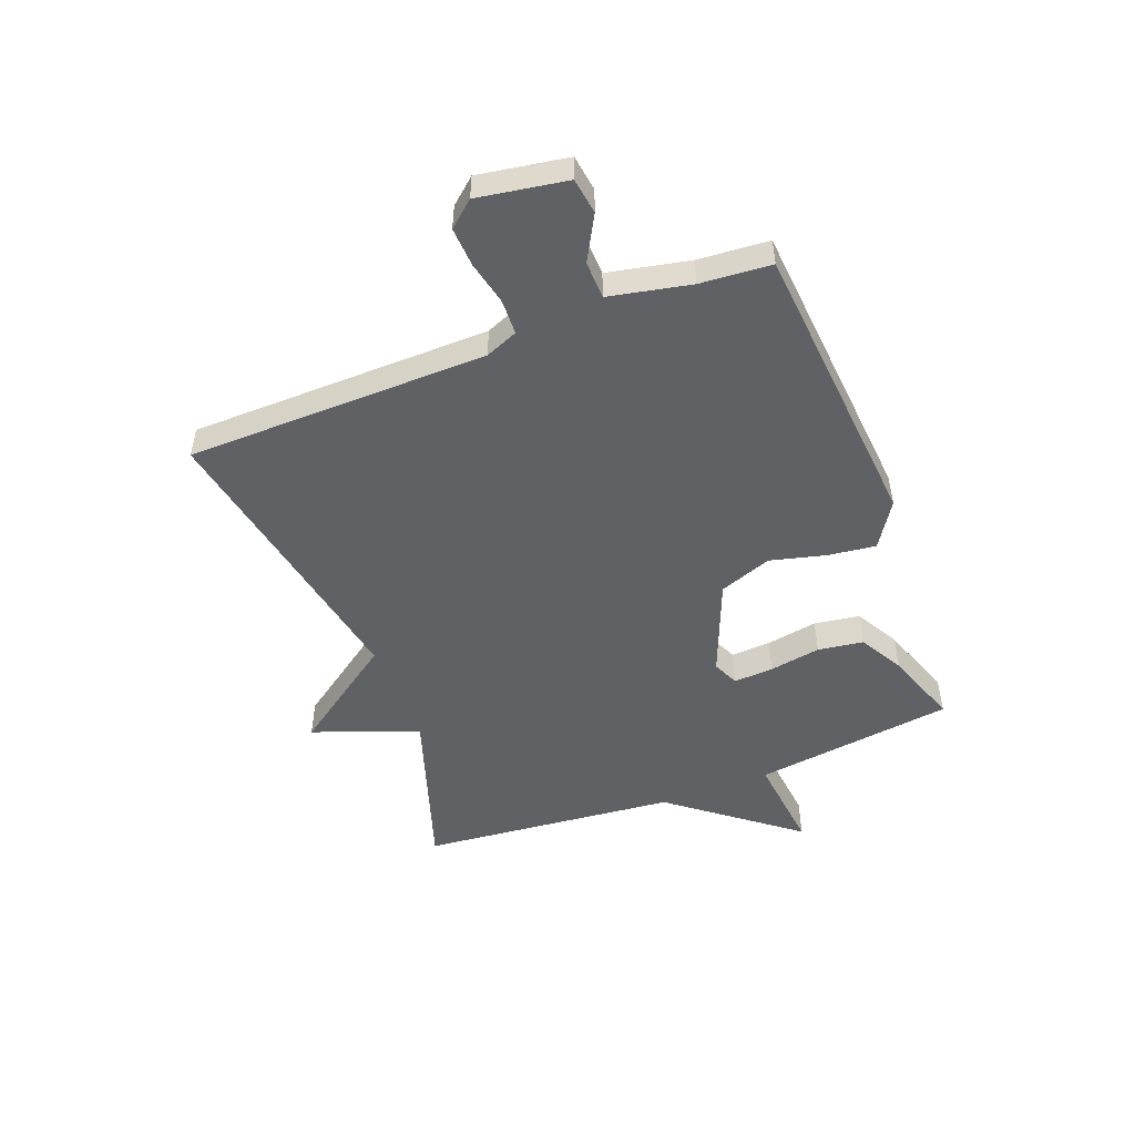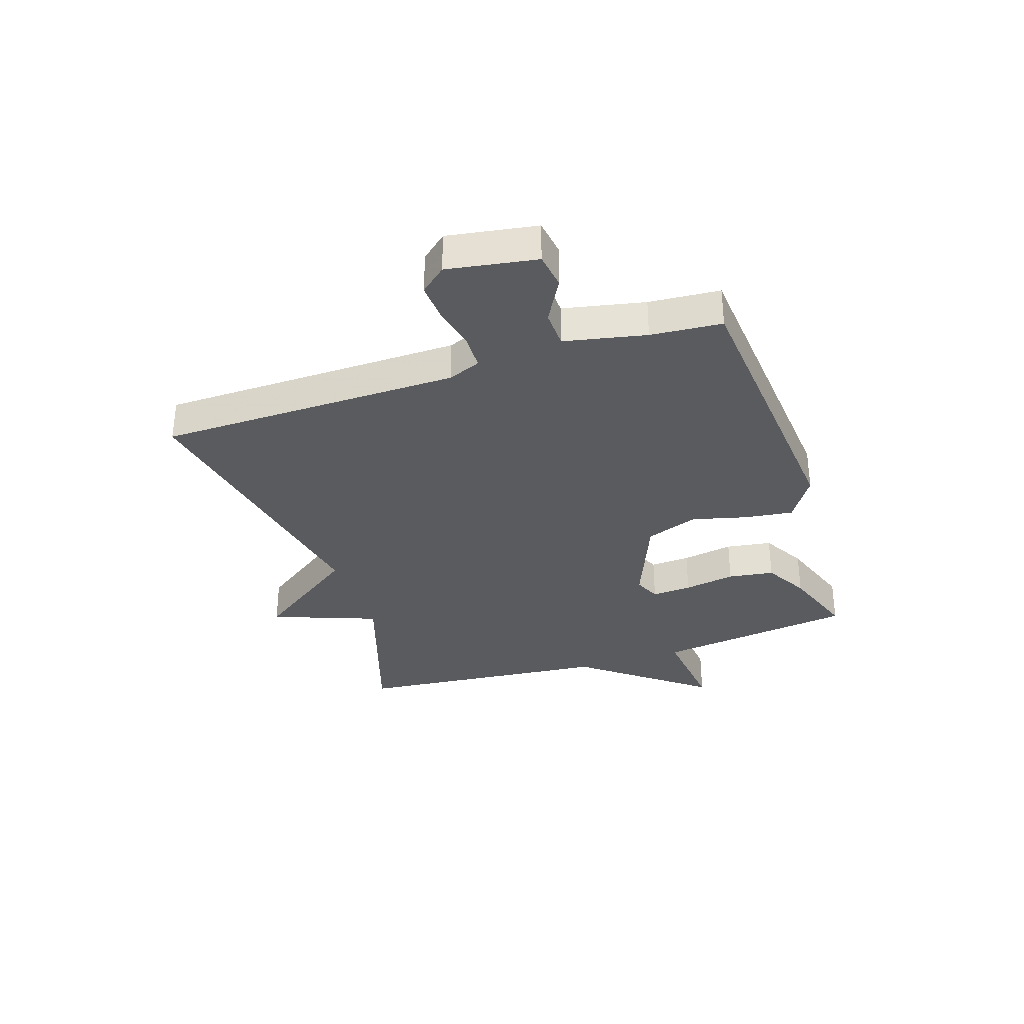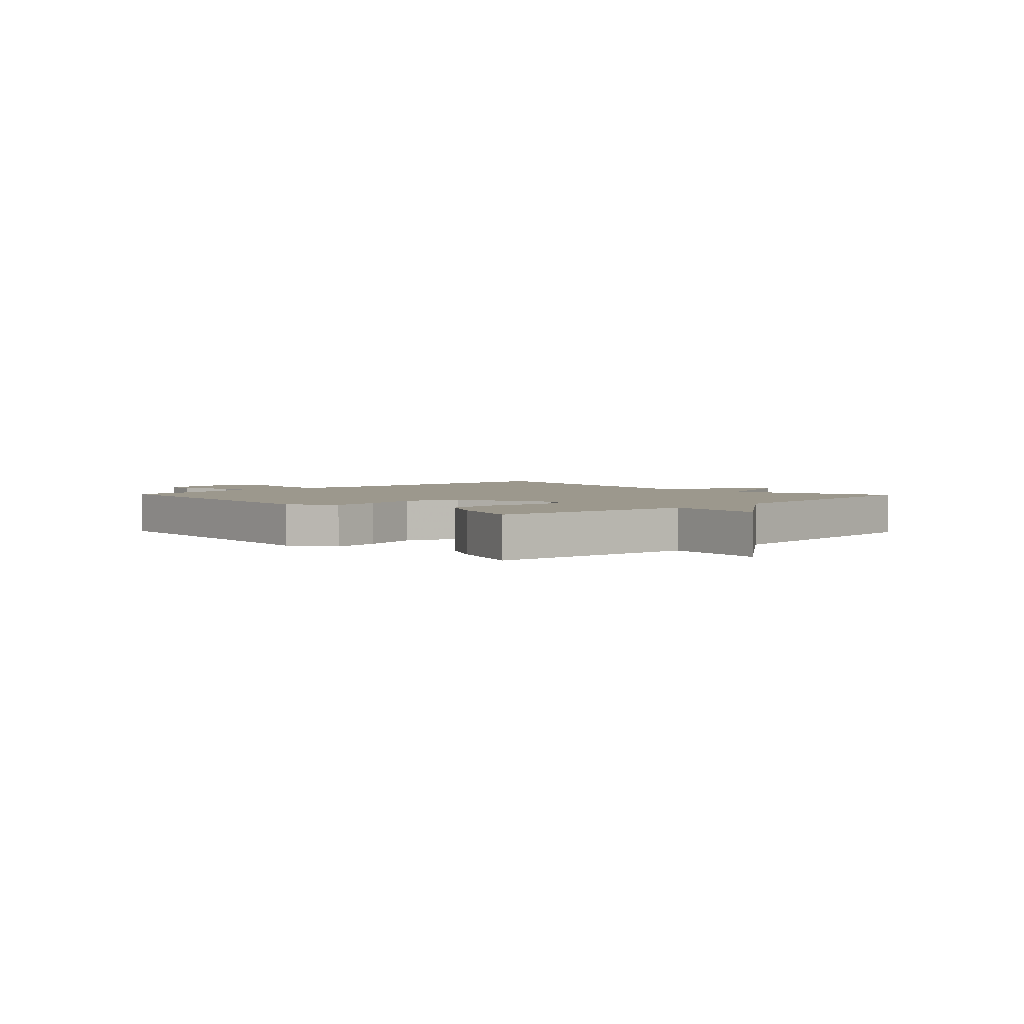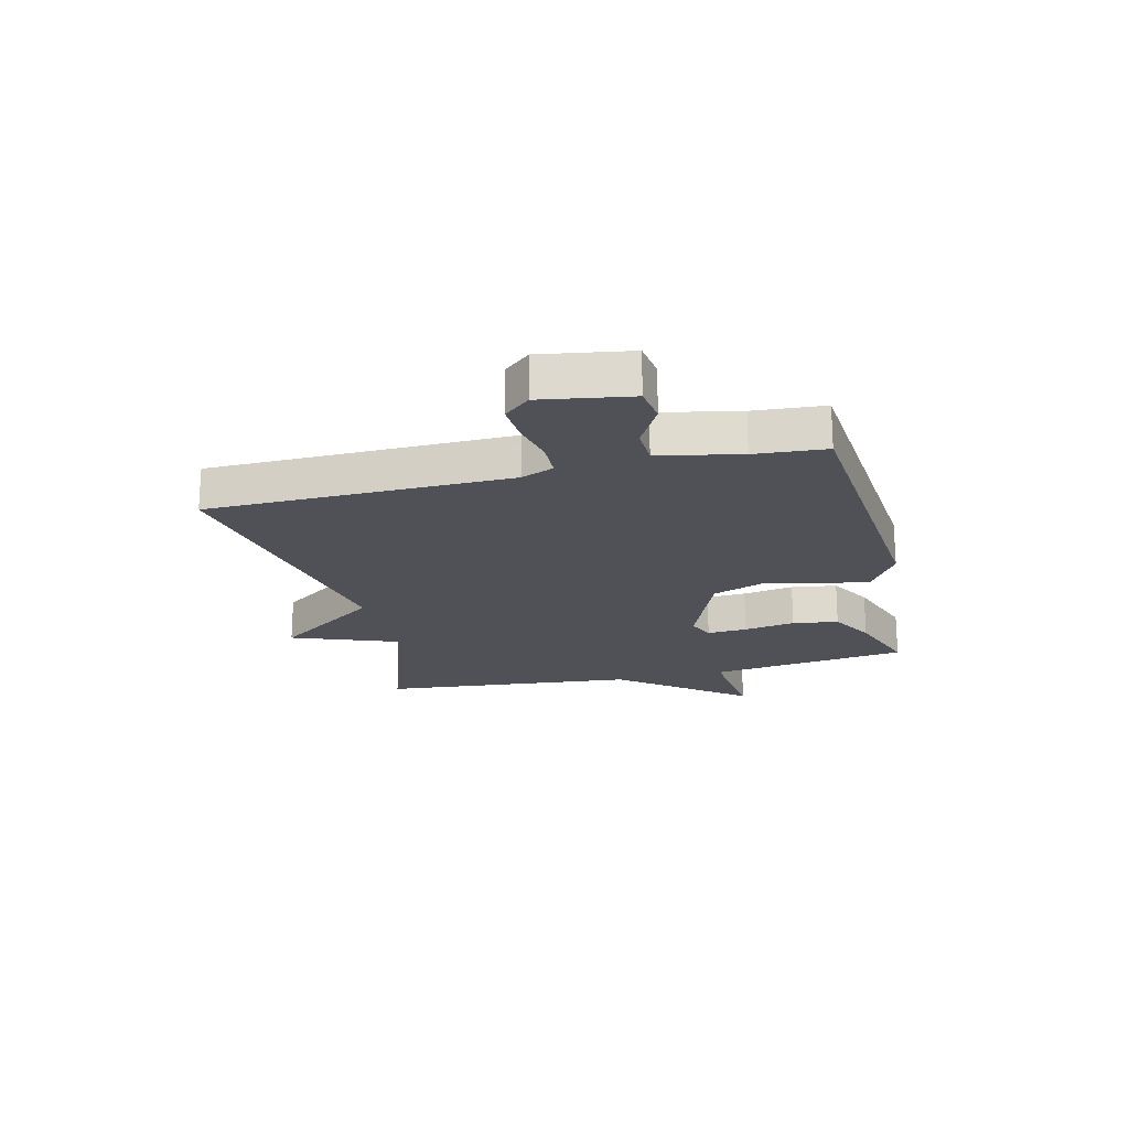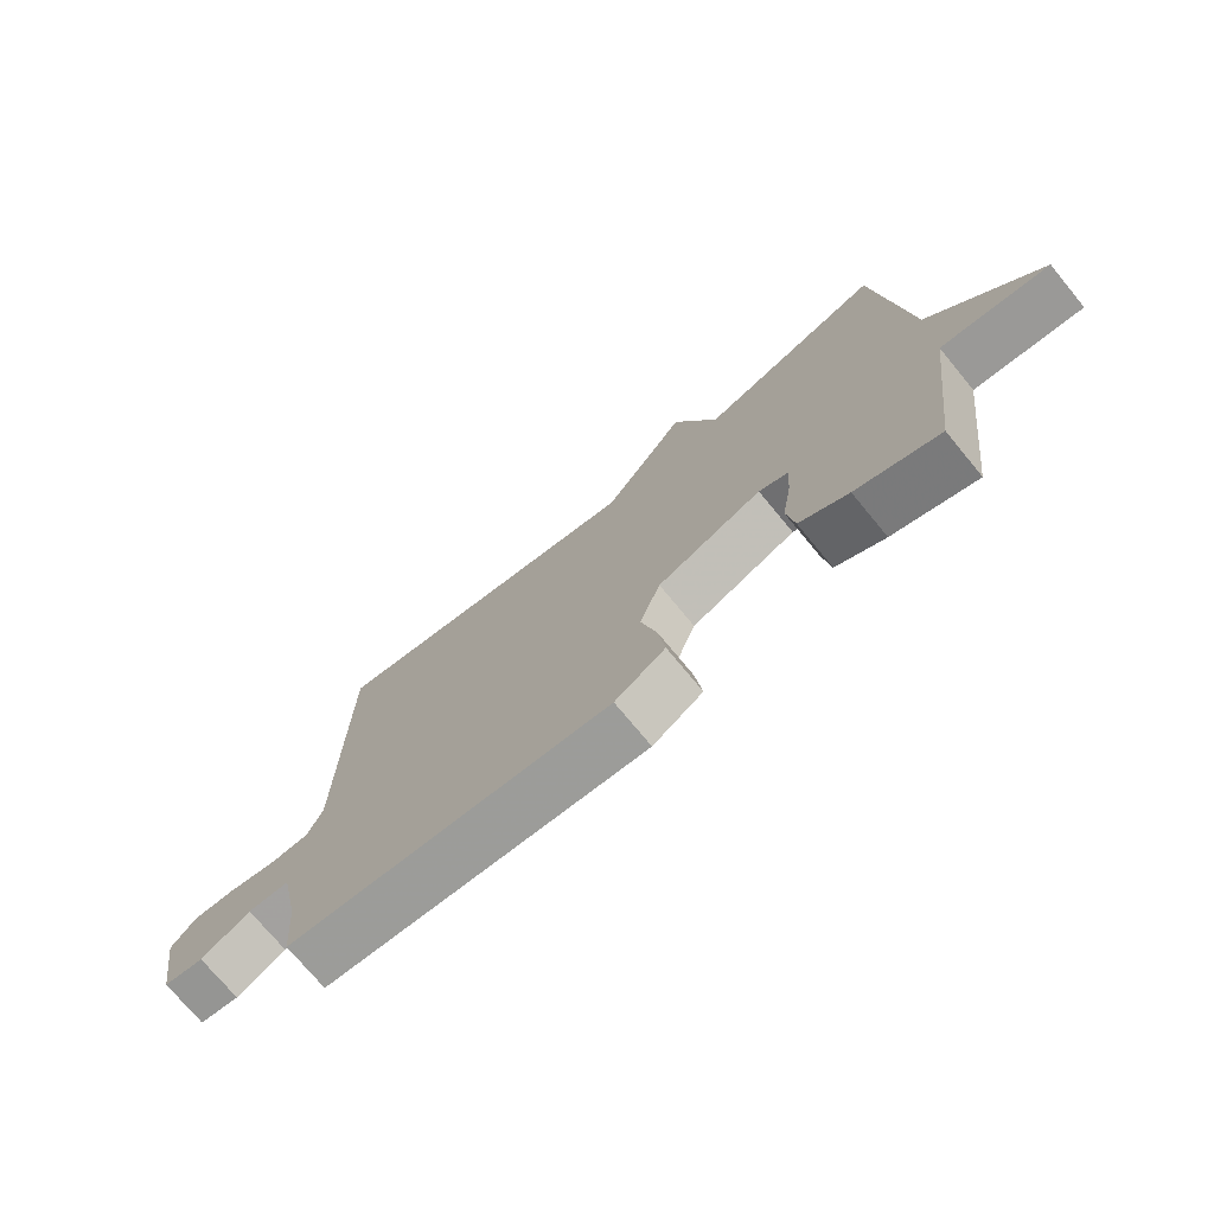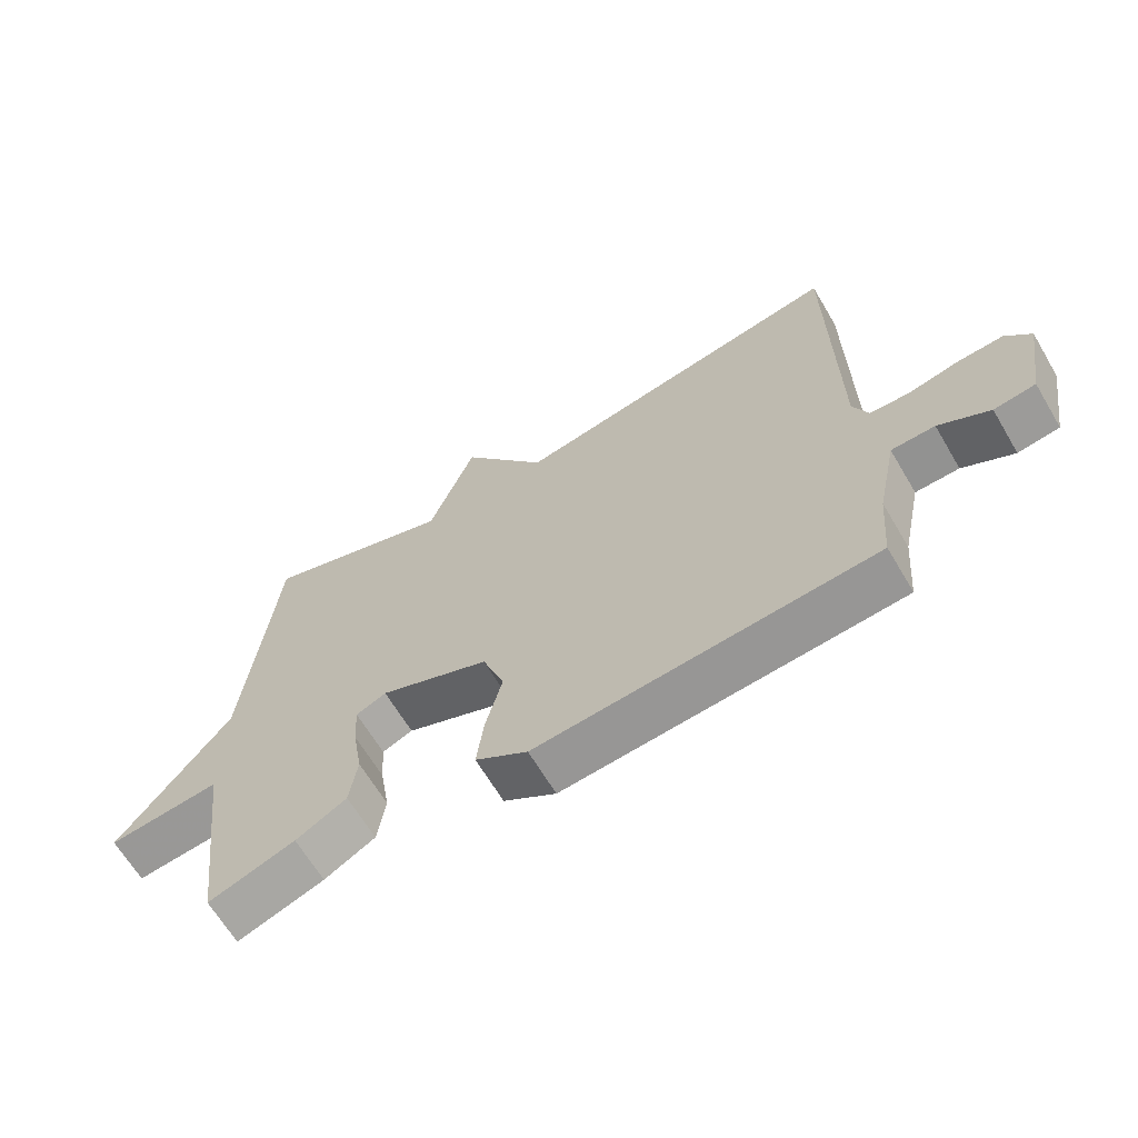
<metadata>
{"format":"obj","ext":"obj","renderer":"f3d","projection":"perspective","resolution":1024,"background":"white","views":[{"elev":-50.3,"azim":111.2,"up":"+Y"},{"elev":-33.3,"azim":108.5,"up":"+Y"},{"elev":3.0,"azim":-133.6,"up":"+Y"},{"elev":-20.3,"azim":103.9,"up":"+Y"},{"elev":-73.6,"azim":-140.5,"up":"+Z"},{"elev":-65.2,"azim":30.6,"up":"+Z"}]}
</metadata>
<code>
v -0.5 0.07 -0.5
v -0.545 0.07 -0.149
v -0.716 0.07 -0.167
v -0.545 0.07 0.051
v -0.5 0.07 0.5
v -0.21 0.07 0.404
v -0.14 0.07 0.589
v -0.01 0.07 0.404
v 0.5 0.07 0.5
v 0.505 0.07 -0.027
v 0.528 0.07 -0.084
v 0.589 0.07 -0.086
v 0.665 0.07 -0.069
v 0.734 0.07 -0.065
v 0.772 0.07 -0.11
v 0.746 0.07 -0.266
v 0.683 0.07 -0.275
v 0.606 0.07 -0.232
v 0.54 0.07 -0.234
v 0.51 0.07 -0.376
v 0.5 0.07 -0.5
v -0.011 0.07 -0.543
v -0.09 0.07 -0.492
v -0.079 0.07 -0.408
v -0.054 0.07 -0.311
v -0.087 0.07 -0.219
v -0.253 0.07 -0.151
v -0.299 0.07 -0.171
v -0.295 0.07 -0.241
v -0.28 0.07 -0.331
v -0.292 0.07 -0.411
v -0.369 0.07 -0.454
v -0.5 0 -0.5
v -0.545 0 -0.149
v -0.716 0 -0.167
v -0.545 0 0.051
v -0.5 0 0.5
v -0.21 0 0.404
v -0.14 0 0.589
v -0.01 0 0.404
v 0.5 0 0.5
v 0.505 0 -0.027
v 0.528 0 -0.084
v 0.589 0 -0.086
v 0.665 0 -0.069
v 0.734 0 -0.065
v 0.772 0 -0.11
v 0.746 0 -0.266
v 0.683 0 -0.275
v 0.606 0 -0.232
v 0.54 0 -0.234
v 0.51 0 -0.376
v 0.5 0 -0.5
v -0.011 0 -0.543
v -0.09 0 -0.492
v -0.079 0 -0.408
v -0.054 0 -0.311
v -0.087 0 -0.219
v -0.253 0 -0.151
v -0.299 0 -0.171
v -0.295 0 -0.241
v -0.28 0 -0.331
v -0.292 0 -0.411
v -0.369 0 -0.454
f 32 1 2
f 31 32 2
f 30 31 2
f 29 30 2
f 28 29 2
f 27 28 2
f 23 24 25
f 22 23 25
f 21 22 25
f 20 21 25
f 19 20 25 26
f 18 19 26 27
f 16 17 18
f 15 16 18
f 14 15 18
f 13 14 18
f 12 13 18
f 11 12 18 27
f 8 9 10
f 11 27 2
f 10 11 2
f 8 10 2
f 4 5 6
f 3 4 6
f 2 3 6
f 8 2 6
f 6 7 8
f 34 33 64
f 34 64 63
f 34 63 62
f 34 62 61
f 34 61 60
f 34 60 59
f 57 56 55
f 57 55 54
f 57 54 53
f 57 53 52
f 58 57 52 51
f 59 58 51 50
f 50 49 48
f 50 48 47
f 50 47 46
f 50 46 45
f 50 45 44
f 59 50 44 43
f 42 41 40
f 34 59 43
f 34 43 42
f 34 42 40
f 38 37 36
f 38 36 35
f 38 35 34
f 38 34 40
f 40 39 38
f 1 33 34 2
f 2 34 35 3
f 3 35 36 4
f 4 36 37 5
f 5 37 38 6
f 6 38 39 7
f 7 39 40 8
f 8 40 41 9
f 9 41 42 10
f 10 42 43 11
f 11 43 44 12
f 12 44 45 13
f 13 45 46 14
f 14 46 47 15
f 15 47 48 16
f 16 48 49 17
f 17 49 50 18
f 18 50 51 19
f 19 51 52 20
f 20 52 53 21
f 21 53 54 22
f 22 54 55 23
f 23 55 56 24
f 24 56 57 25
f 25 57 58 26
f 26 58 59 27
f 27 59 60 28
f 28 60 61 29
f 29 61 62 30
f 30 62 63 31
f 31 63 64 32
f 32 64 33 1

</code>
